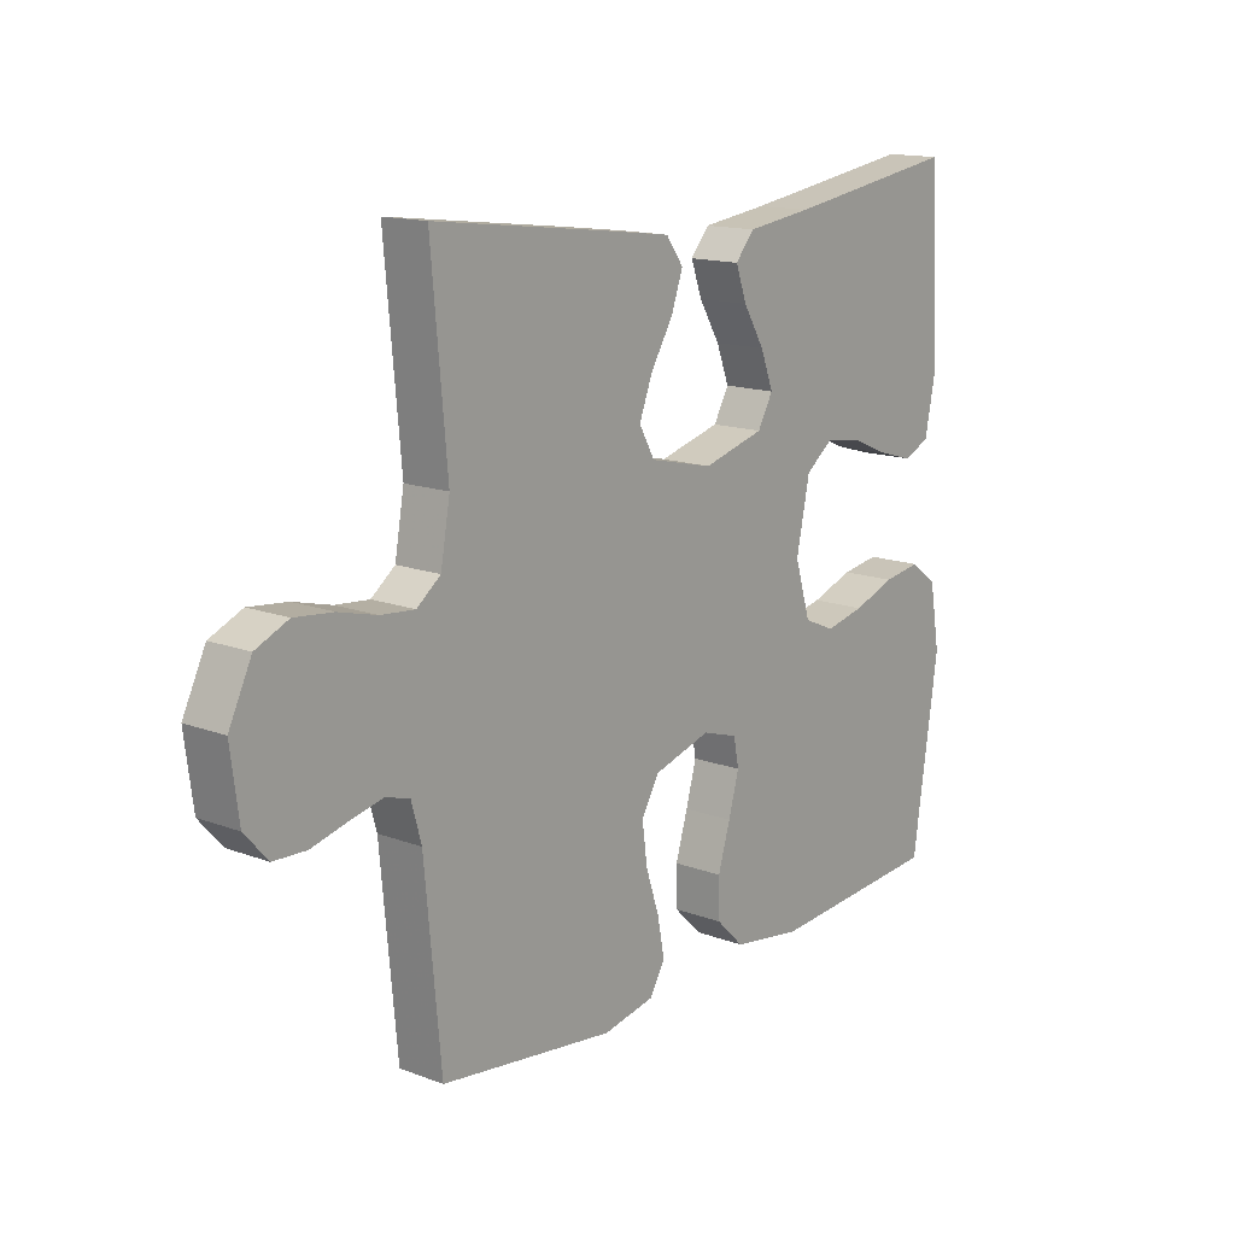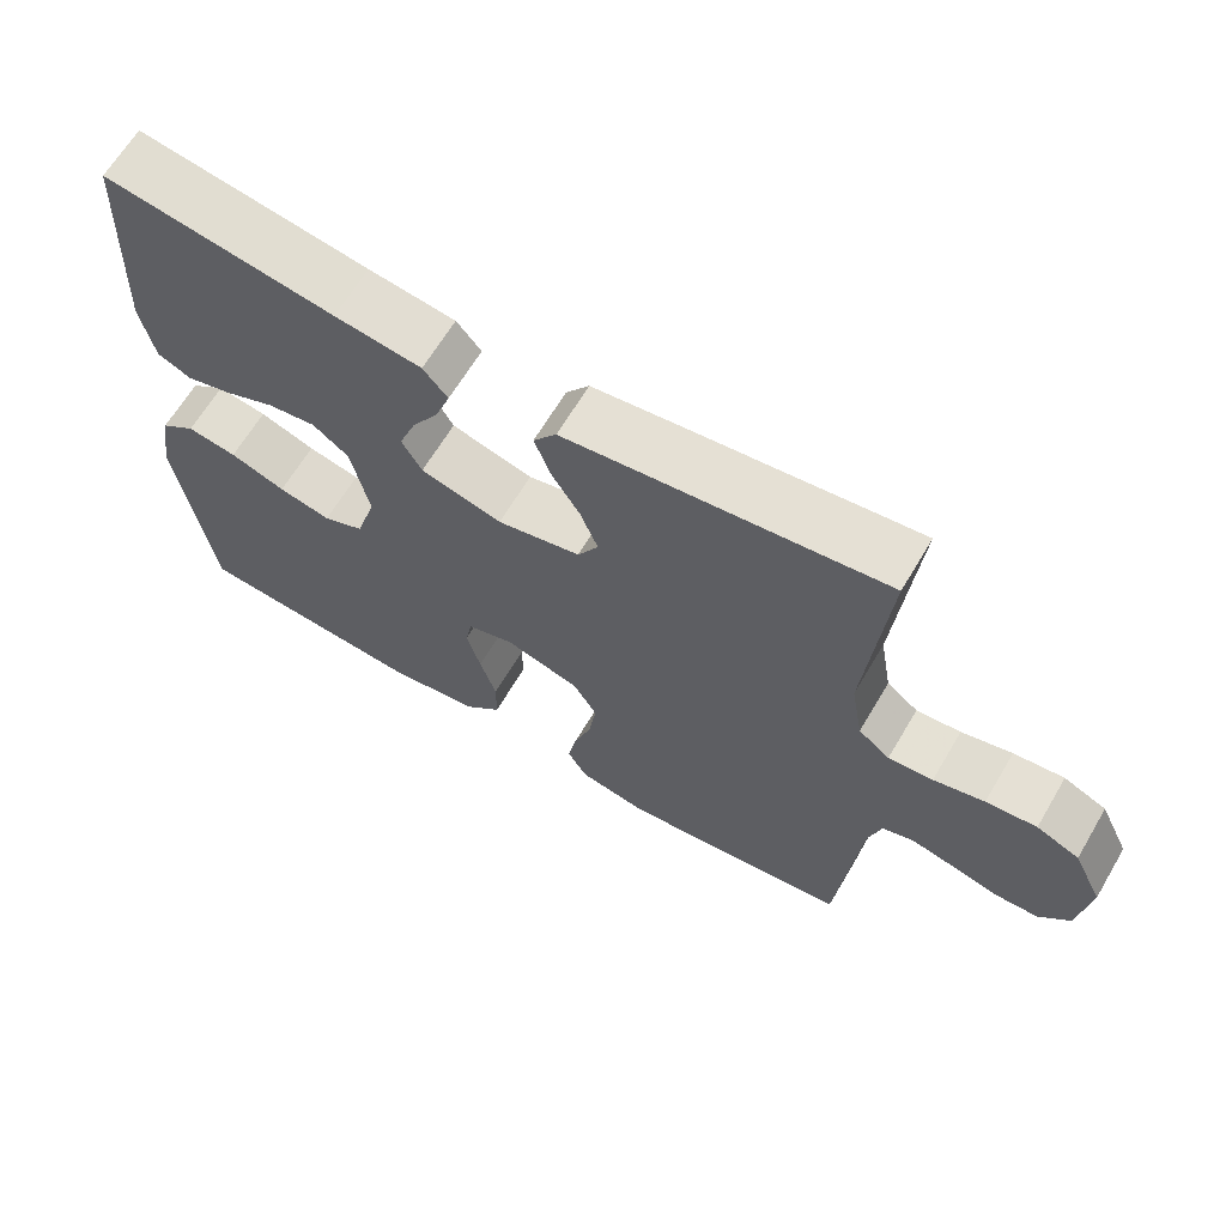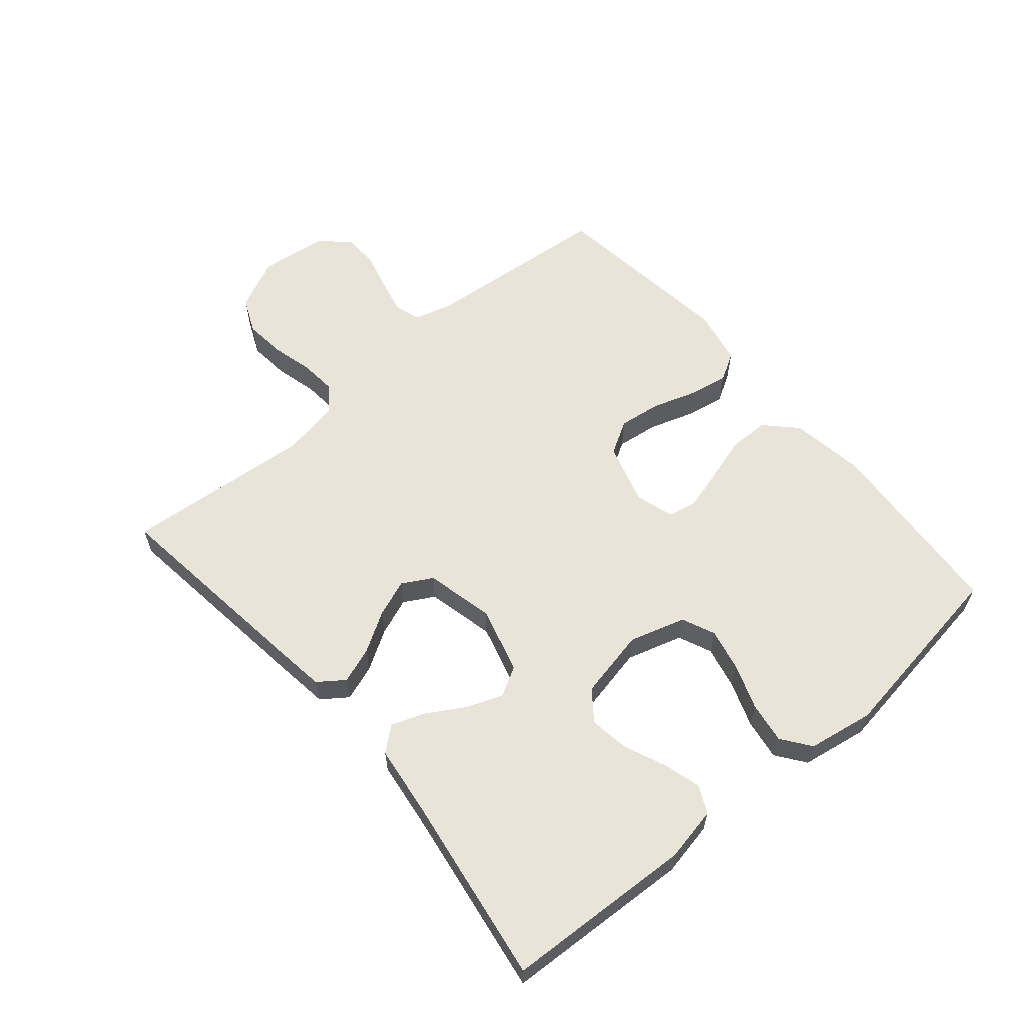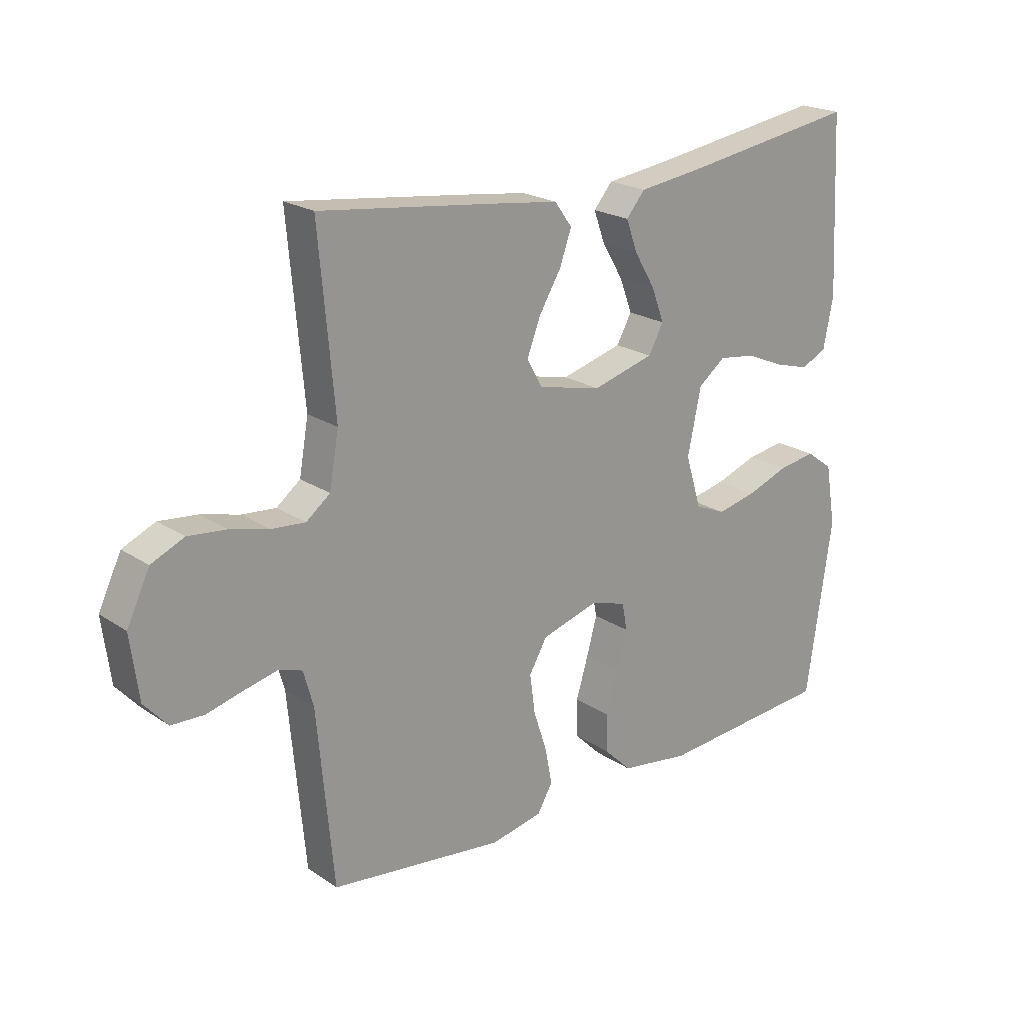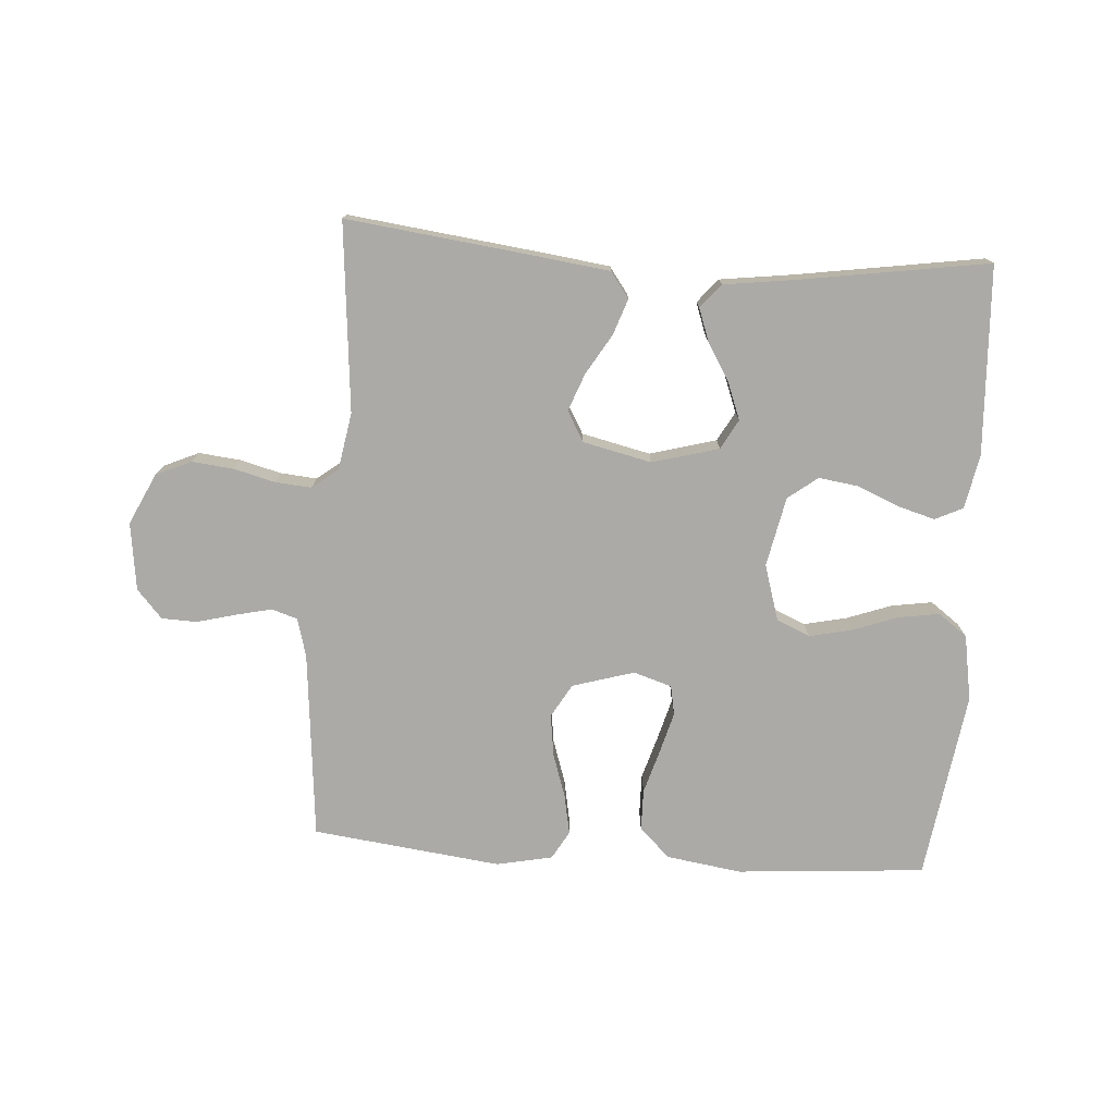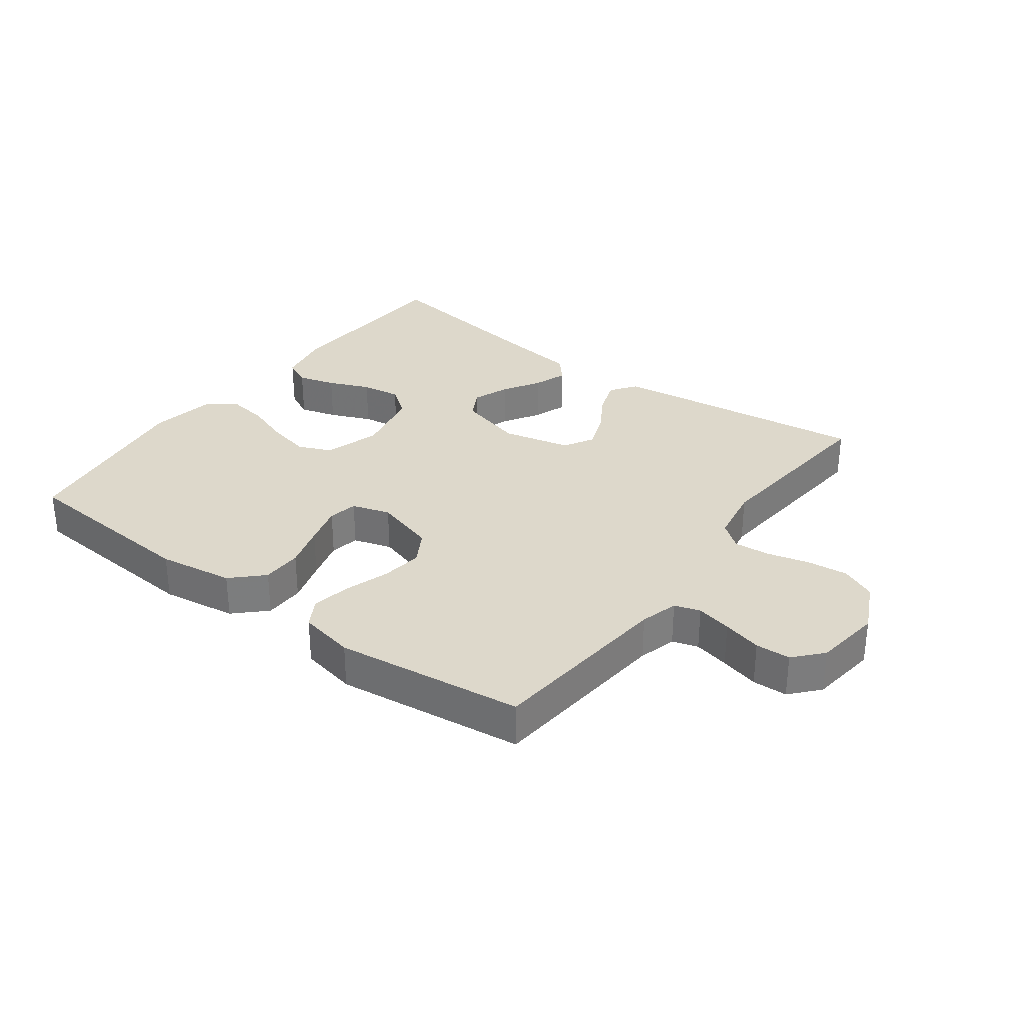
<metadata>
{"format":"obj","ext":"obj","renderer":"f3d","projection":"perspective","resolution":1024,"background":"white","views":[{"elev":14.7,"azim":-50.9,"up":"+Z"},{"elev":65.1,"azim":-149.4,"up":"+Z"},{"elev":60.5,"azim":49.6,"up":"+Y"},{"elev":21.3,"azim":-40.5,"up":"+Z"},{"elev":-75.9,"azim":-3.9,"up":"+Y"},{"elev":31.5,"azim":-143.4,"up":"+Y"}]}
</metadata>
<code>
v -0.5 0.07 0.5
v -0.2 0.07 0.463
v -0.085 0.07 0.448
v -0.055 0.07 0.407
v -0.075 0.07 0.35
v -0.113 0.07 0.287
v -0.136 0.07 0.227
v -0.109 0.07 0.179
v 0 0.07 0.154
v 0.106 0.07 0.183
v 0.132 0.07 0.23
v 0.11 0.07 0.288
v 0.074 0.07 0.348
v 0.055 0.07 0.401
v 0.087 0.07 0.439
v 0.2 0.07 0.454
v 0.5 0.07 0.5
v 0.515 0.07 0.2
v 0.498 0.07 0.114
v 0.454 0.07 0.093
v 0.394 0.07 0.11
v 0.328 0.07 0.138
v 0.265 0.07 0.147
v 0.218 0.07 0.111
v 0.195 0.07 0
v 0.222 0.07 -0.089
v 0.275 0.07 -0.112
v 0.343 0.07 -0.097
v 0.415 0.07 -0.071
v 0.48 0.07 -0.061
v 0.526 0.07 -0.095
v 0.544 0.07 -0.2
v 0.5 0.07 -0.5
v 0.2 0.07 -0.523
v 0.08 0.07 -0.505
v 0.032 0.07 -0.458
v 0.031 0.07 -0.393
v 0.052 0.07 -0.323
v 0.07 0.07 -0.258
v 0.061 0.07 -0.211
v 0 0.07 -0.192
v -0.098 0.07 -0.221
v -0.129 0.07 -0.274
v -0.12 0.07 -0.341
v -0.097 0.07 -0.411
v -0.085 0.07 -0.474
v -0.111 0.07 -0.519
v -0.2 0.07 -0.537
v -0.5 0.07 -0.5
v -0.528 0.07 -0.2
v -0.545 0.07 -0.139
v -0.586 0.07 -0.126
v -0.643 0.07 -0.139
v -0.705 0.07 -0.155
v -0.761 0.07 -0.153
v -0.801 0.07 -0.108
v -0.815 0.07 0
v -0.776 0.07 0.081
v -0.72 0.07 0.106
v -0.654 0.07 0.099
v -0.588 0.07 0.082
v -0.53 0.07 0.077
v -0.489 0.07 0.109
v -0.473 0.07 0.2
v -0.5 0 0.5
v -0.2 0 0.463
v -0.085 0 0.448
v -0.055 0 0.407
v -0.075 0 0.35
v -0.113 0 0.287
v -0.136 0 0.227
v -0.109 0 0.179
v 0 0 0.154
v 0.106 0 0.183
v 0.132 0 0.23
v 0.11 0 0.288
v 0.074 0 0.348
v 0.055 0 0.401
v 0.087 0 0.439
v 0.2 0 0.454
v 0.5 0 0.5
v 0.515 0 0.2
v 0.498 0 0.114
v 0.454 0 0.093
v 0.394 0 0.11
v 0.328 0 0.138
v 0.265 0 0.147
v 0.218 0 0.111
v 0.195 0 0
v 0.222 0 -0.089
v 0.275 0 -0.112
v 0.343 0 -0.097
v 0.415 0 -0.071
v 0.48 0 -0.061
v 0.526 0 -0.095
v 0.544 0 -0.2
v 0.5 0 -0.5
v 0.2 0 -0.523
v 0.08 0 -0.505
v 0.032 0 -0.458
v 0.031 0 -0.393
v 0.052 0 -0.323
v 0.07 0 -0.258
v 0.061 0 -0.211
v 0 0 -0.192
v -0.098 0 -0.221
v -0.129 0 -0.274
v -0.12 0 -0.341
v -0.097 0 -0.411
v -0.085 0 -0.474
v -0.111 0 -0.519
v -0.2 0 -0.537
v -0.5 0 -0.5
v -0.528 0 -0.2
v -0.545 0 -0.139
v -0.586 0 -0.126
v -0.643 0 -0.139
v -0.705 0 -0.155
v -0.761 0 -0.153
v -0.801 0 -0.108
v -0.815 0 0
v -0.776 0 0.081
v -0.72 0 0.106
v -0.654 0 0.099
v -0.588 0 0.082
v -0.53 0 0.077
v -0.489 0 0.109
v -0.473 0 0.2
f 59 60 61
f 58 59 61
f 57 58 61
f 56 57 61
f 55 56 61
f 54 55 61
f 53 54 61
f 52 53 61 62
f 51 52 62 63
f 48 49 50
f 47 48 50
f 46 47 50
f 45 46 50
f 44 45 50
f 50 51 63
f 44 50 63
f 43 44 63
f 36 37 38
f 35 36 38
f 34 35 38
f 33 34 38
f 32 33 38
f 31 32 38
f 30 31 38
f 29 30 38
f 28 29 38
f 27 28 38 39
f 26 27 39 40
f 20 21 22
f 19 20 22
f 18 19 22
f 17 18 22
f 16 17 22
f 16 22 23
f 15 16 23
f 14 15 23
f 13 14 23
f 12 13 23
f 11 12 23 24
f 4 5 6
f 3 4 6
f 2 3 6
f 1 2 6
f 64 1 6
f 64 6 7
f 64 7 8
f 63 64 8
f 43 63 8
f 42 43 8
f 41 42 8 9
f 41 9 10
f 40 41 10
f 26 40 10
f 25 26 10
f 10 11 24 25
f 125 124 123
f 125 123 122
f 125 122 121
f 125 121 120
f 125 120 119
f 125 119 118
f 125 118 117
f 126 125 117 116
f 127 126 116 115
f 114 113 112
f 114 112 111
f 114 111 110
f 114 110 109
f 114 109 108
f 127 115 114
f 127 114 108
f 127 108 107
f 102 101 100
f 102 100 99
f 102 99 98
f 102 98 97
f 102 97 96
f 102 96 95
f 102 95 94
f 102 94 93
f 102 93 92
f 103 102 92 91
f 104 103 91 90
f 86 85 84
f 86 84 83
f 86 83 82
f 86 82 81
f 86 81 80
f 87 86 80
f 87 80 79
f 87 79 78
f 87 78 77
f 87 77 76
f 88 87 76 75
f 70 69 68
f 70 68 67
f 70 67 66
f 70 66 65
f 70 65 128
f 71 70 128
f 72 71 128
f 72 128 127
f 72 127 107
f 72 107 106
f 73 72 106 105
f 74 73 105
f 74 105 104
f 74 104 90
f 74 90 89
f 89 88 75 74
f 1 65 66 2
f 2 66 67 3
f 3 67 68 4
f 4 68 69 5
f 5 69 70 6
f 6 70 71 7
f 7 71 72 8
f 8 72 73 9
f 9 73 74 10
f 10 74 75 11
f 11 75 76 12
f 12 76 77 13
f 13 77 78 14
f 14 78 79 15
f 15 79 80 16
f 16 80 81 17
f 17 81 82 18
f 18 82 83 19
f 19 83 84 20
f 20 84 85 21
f 21 85 86 22
f 22 86 87 23
f 23 87 88 24
f 24 88 89 25
f 25 89 90 26
f 26 90 91 27
f 27 91 92 28
f 28 92 93 29
f 29 93 94 30
f 30 94 95 31
f 31 95 96 32
f 32 96 97 33
f 33 97 98 34
f 34 98 99 35
f 35 99 100 36
f 36 100 101 37
f 37 101 102 38
f 38 102 103 39
f 39 103 104 40
f 40 104 105 41
f 41 105 106 42
f 42 106 107 43
f 43 107 108 44
f 44 108 109 45
f 45 109 110 46
f 46 110 111 47
f 47 111 112 48
f 48 112 113 49
f 49 113 114 50
f 50 114 115 51
f 51 115 116 52
f 52 116 117 53
f 53 117 118 54
f 54 118 119 55
f 55 119 120 56
f 56 120 121 57
f 57 121 122 58
f 58 122 123 59
f 59 123 124 60
f 60 124 125 61
f 61 125 126 62
f 62 126 127 63
f 63 127 128 64
f 64 128 65 1

</code>
